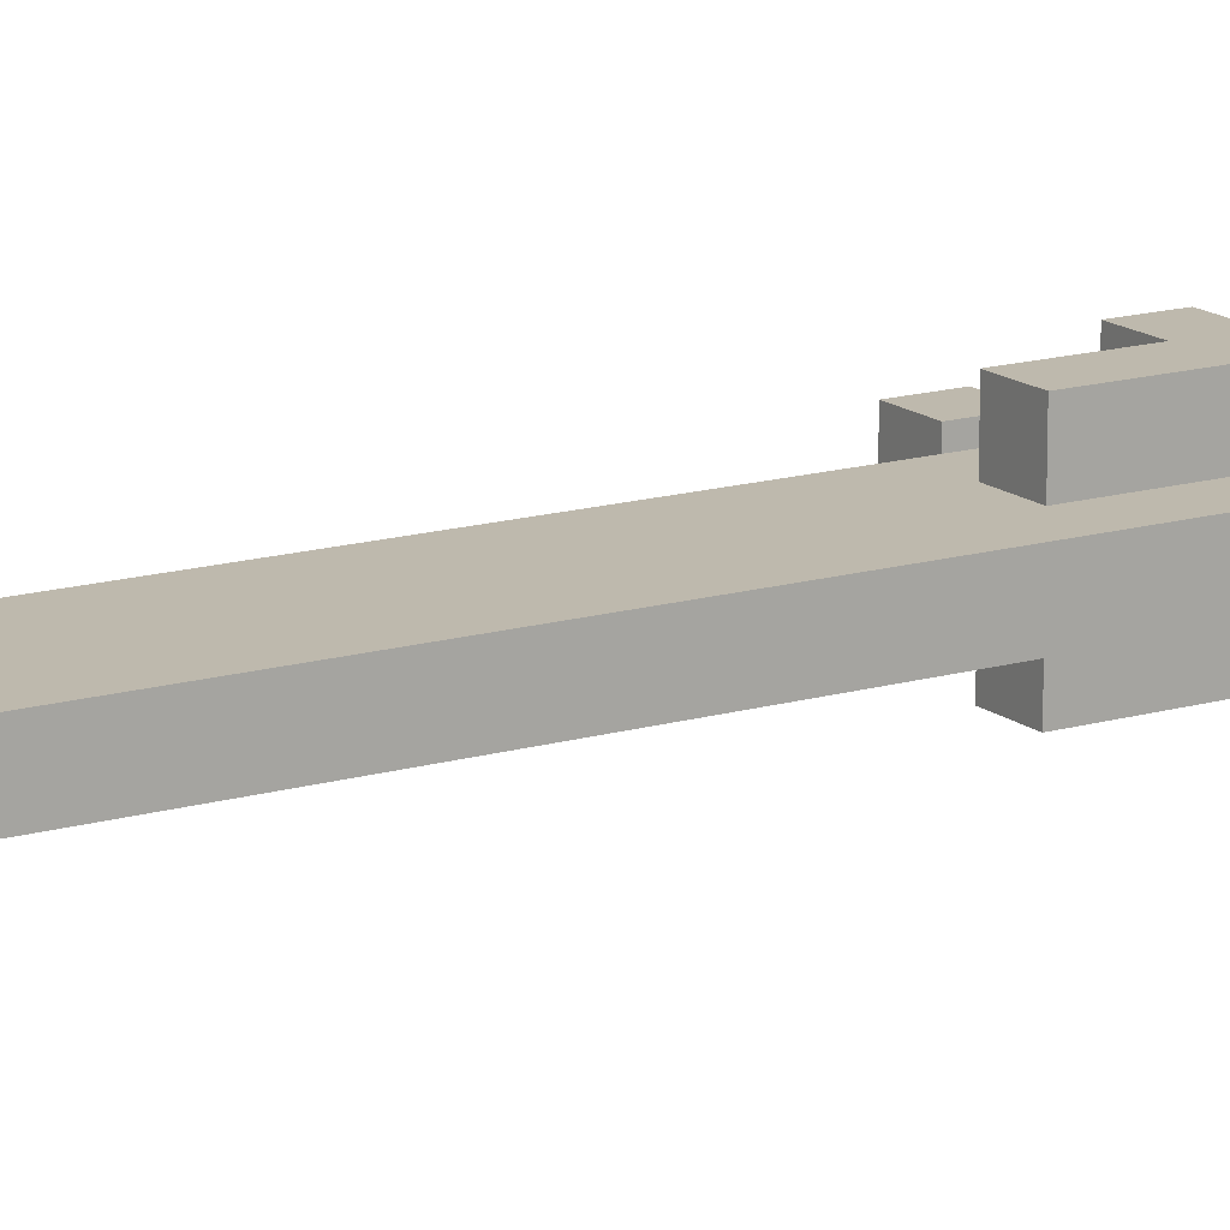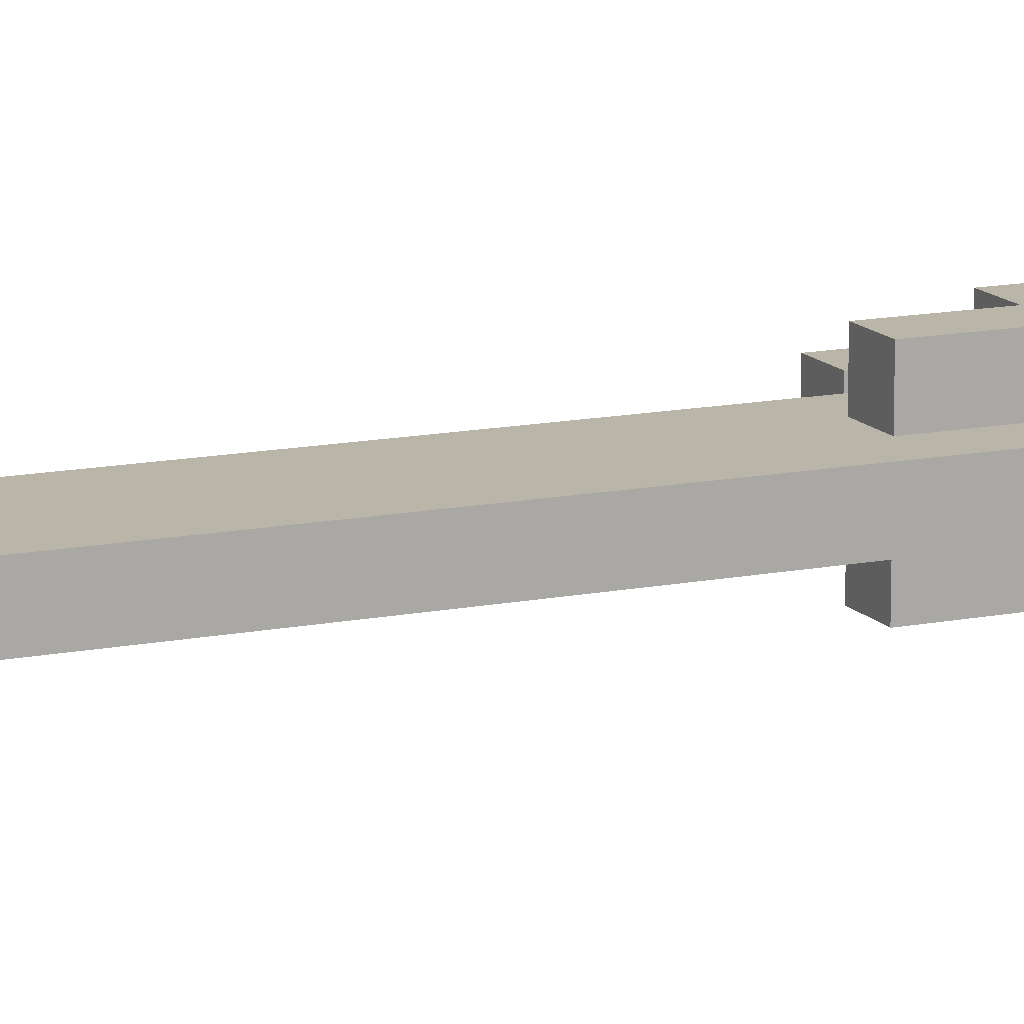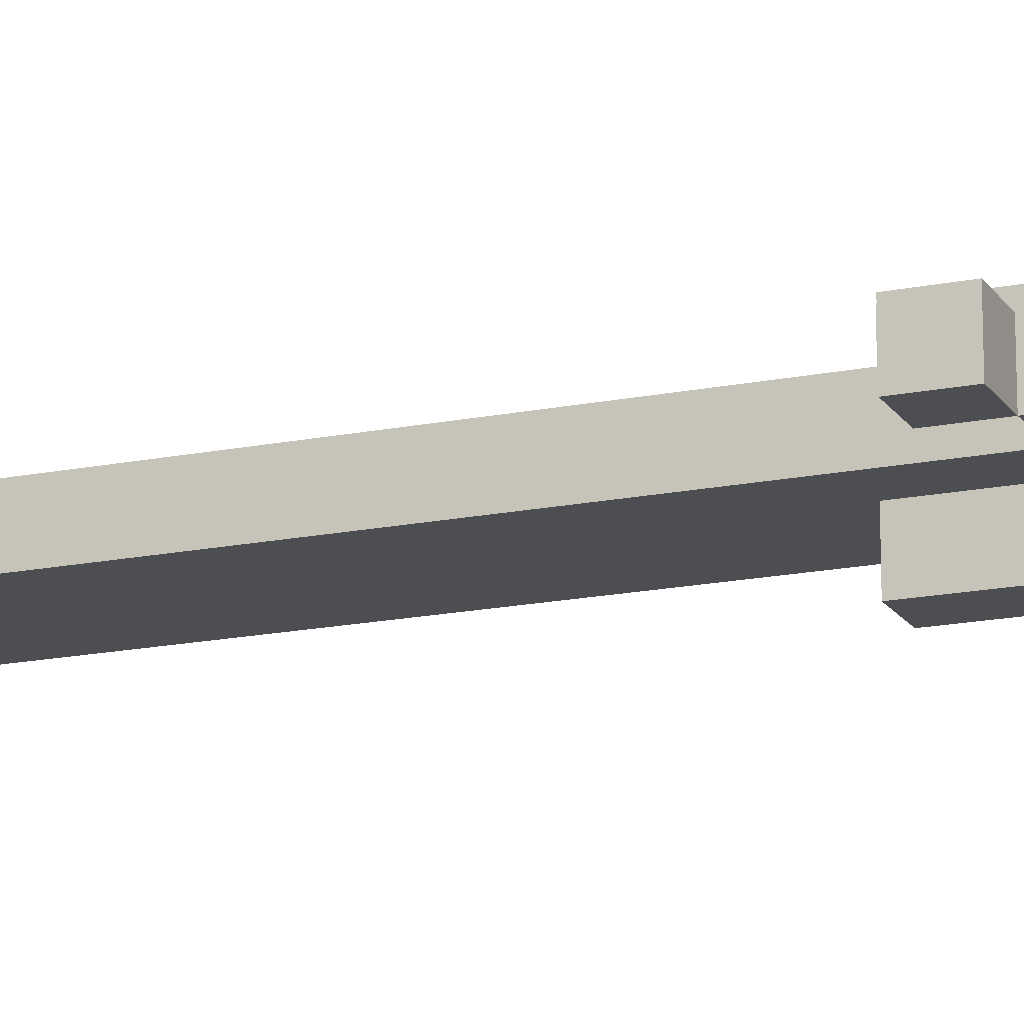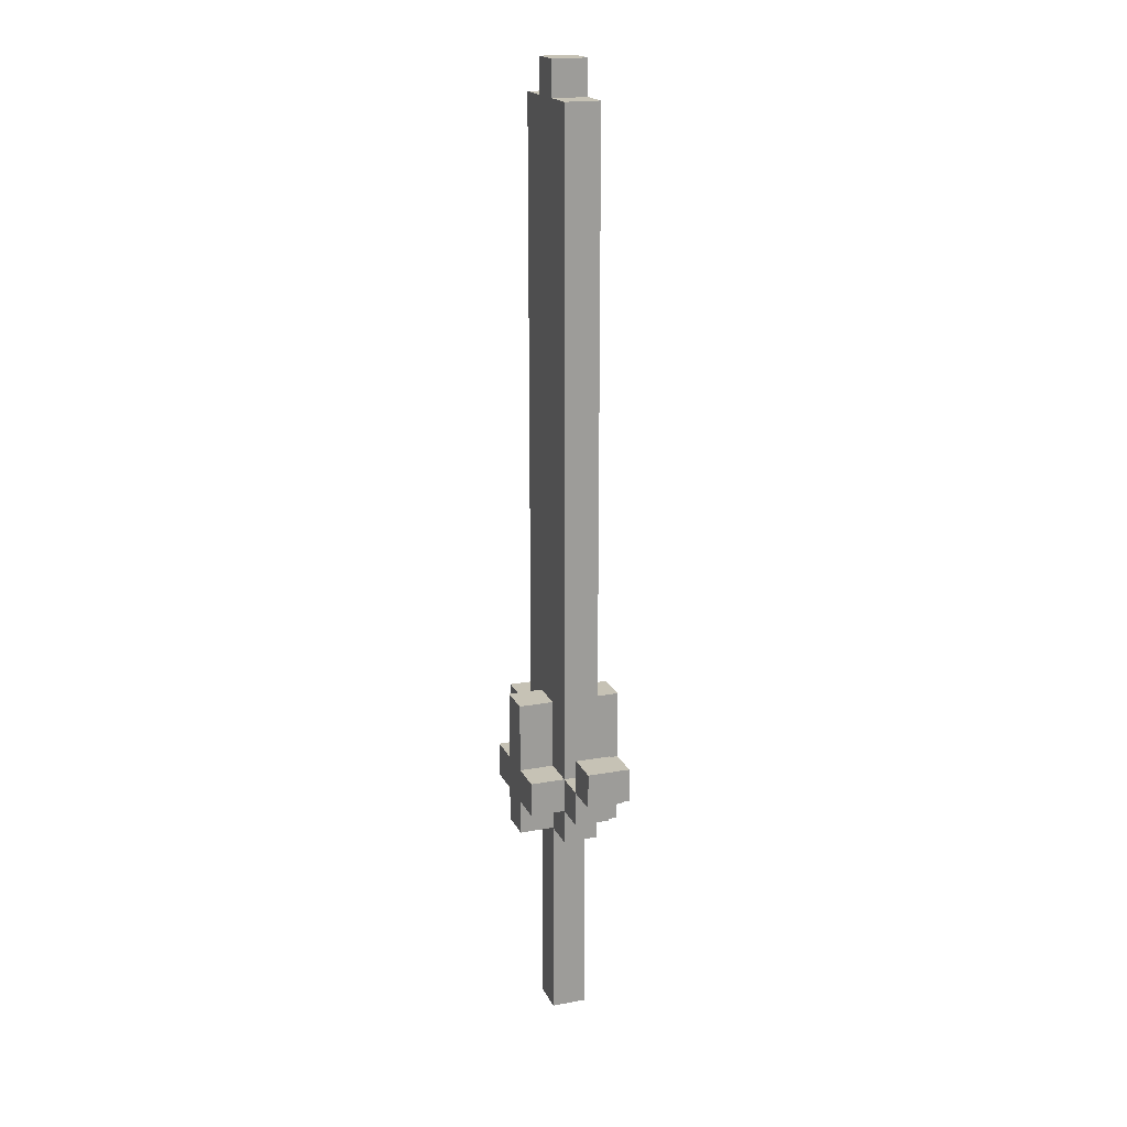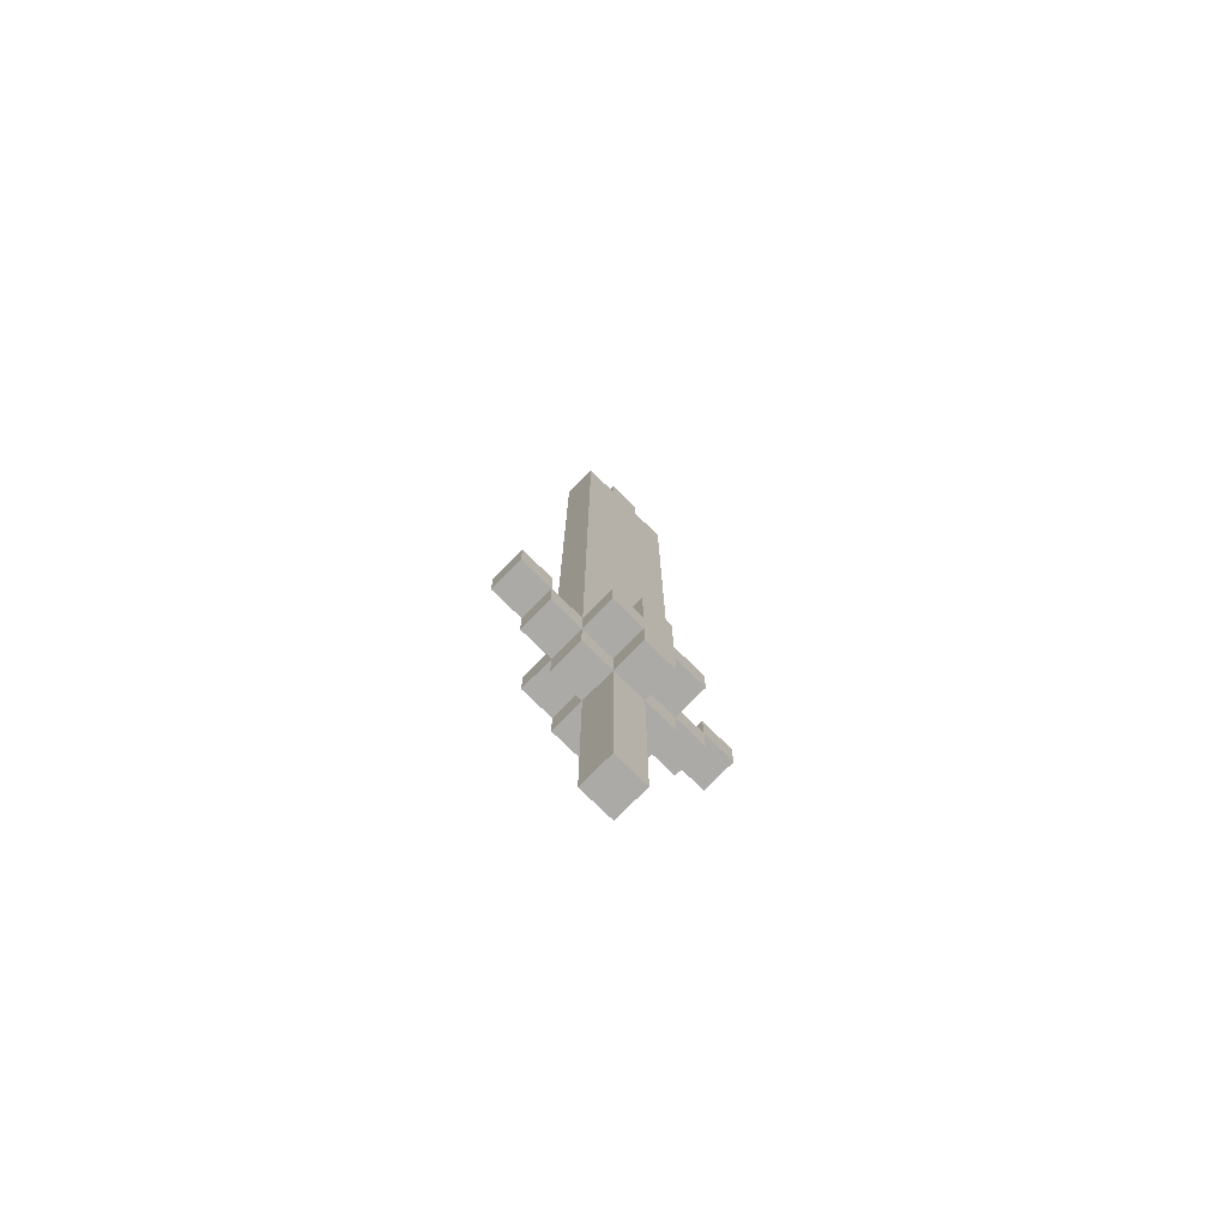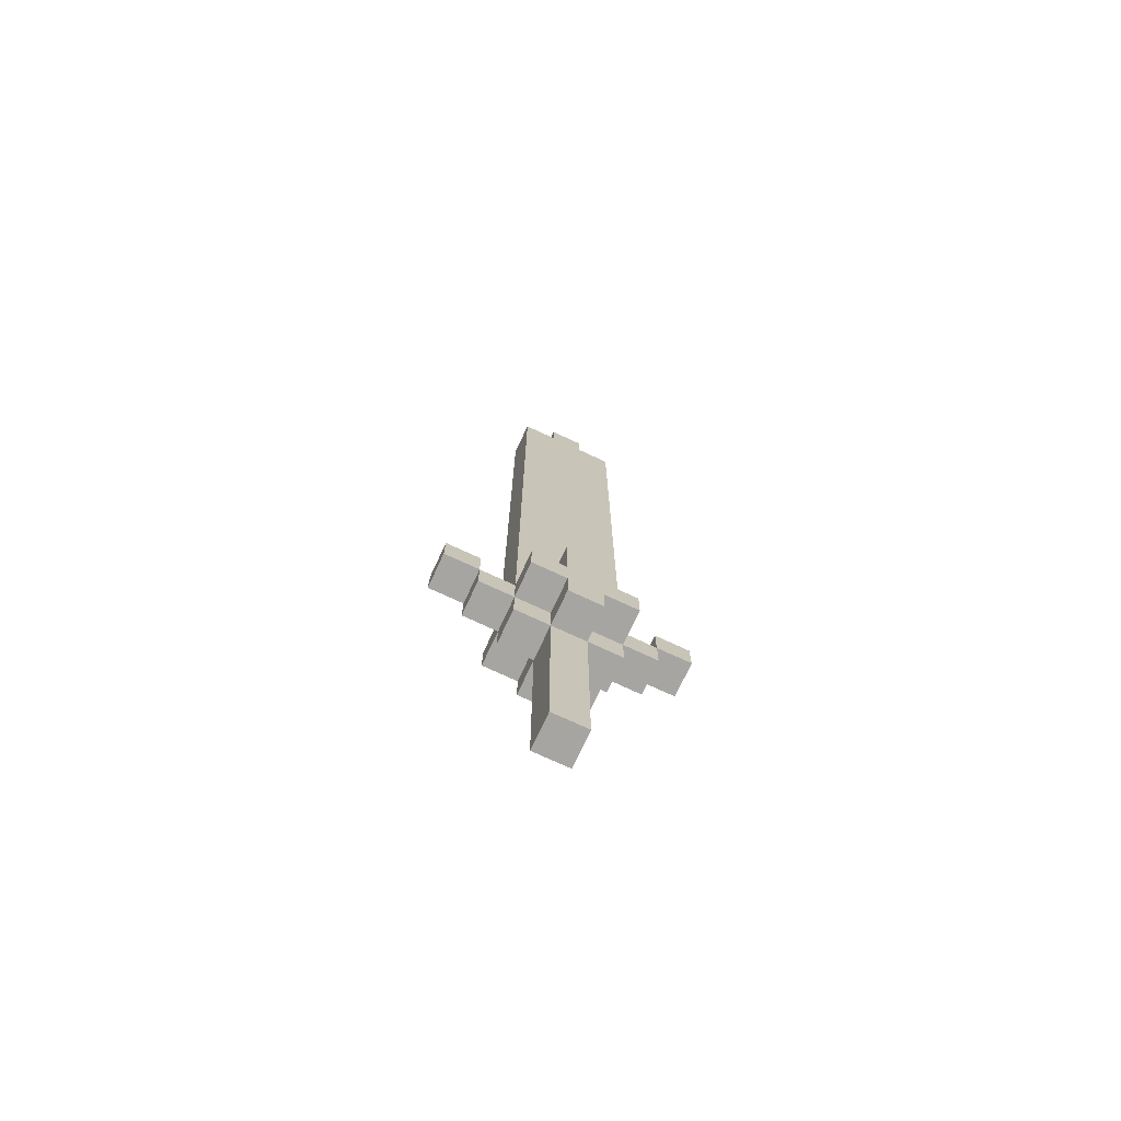
<metadata>
{"format":"obj","ext":"obj","renderer":"f3d","projection":"perspective","resolution":1024,"background":"white","views":[{"elev":15.1,"azim":-122.0,"up":"+Z"},{"elev":13.6,"azim":-114.2,"up":"+Z"},{"elev":-17.2,"azim":-67.8,"up":"+Z"},{"elev":18.9,"azim":70.7,"up":"+Y"},{"elev":-75.8,"azim":135.4,"up":"+Y"},{"elev":-73.8,"azim":-24.9,"up":"+Y"}]}
</metadata>
<code>
o
v -0.4 0.8 0
v -0.4 0.8 -0.1
v -0.4 0.9 0
v -0.4 0.9 -0.1
v -0.3 0.7 0
v -0.3 0.7 -0.1
v -0.3 0.8 0
v -0.3 0.8 -0.1
v -0.2 0.6 0
v -0.2 0.6 -0.1
v -0.2 0.7 0.1
v -0.2 0.7 0
v -0.2 0.7 -0.1
v -0.2 0.7 -0.2
v -0.2 0.8 0.1
v -0.2 0.8 0
v -0.2 0.8 -0.1
v -0.2 0.8 -0.2
v -0.2 0.9 0
v -0.2 0.9 -0.1
v -0.2 1.1 0
v -0.2 1.1 -0.1
v -0.2 2.7 0
v -0.2 2.7 -0.1
v -0.1 0 0
v -0.1 0 -0.1
v -0.1 0.1 0
v -0.1 0.1 -0.1
v -0.1 0.2 0
v -0.1 0.2 -0.1
v -0.1 0.3 0
v -0.1 0.3 -0.1
v -0.1 0.4 0
v -0.1 0.4 -0.1
v -0.1 0.5 0
v -0.1 0.5 -0.1
v -0.1 0.6 0.1
v -0.1 0.6 0
v -0.1 0.6 -0.1
v -0.1 0.6 -0.2
v -0.1 0.7 0.1
v -0.1 0.7 0
v -0.1 0.7 -0.1
v -0.1 0.7 -0.2
v -0.1 0.8 0.1
v -0.1 0.8 0
v -0.1 0.8 -0.1
v -0.1 0.8 -0.2
v -0.1 0.9 0
v -0.1 0.9 -0.1
v -0.1 1 0.1
v -0.1 1 0
v -0.1 1 -0.1
v -0.1 1 -0.2
v -0.1 2.7 0
v -0.1 2.7 -0.1
v -0.1 2.8 0
v -0.1 2.8 -0.1
v 0.2 0.8 0
v 0.2 0.8 -0.1
v 0.2 0.9 0
v 0.2 0.9 -0.1
v -0.3 0.8 0
v -0.3 0.8 -0.1
v -0.3 0.9 0
v -0.3 0.9 -0.1
v 0 0 0
v 0 0 -0.1
v 0 0.1 0
v 0 0.1 -0.1
v 0 0.2 0
v 0 0.2 -0.1
v 0 0.3 0
v 0 0.3 -0.1
v 0 0.4 0
v 0 0.4 -0.1
v 0 0.5 0
v 0 0.5 -0.1
v 0 0.6 0.1
v 0 0.6 0
v 0 0.6 -0.1
v 0 0.6 -0.2
v 0 0.7 0.1
v 0 0.7 0
v 0 0.7 -0.1
v 0 0.7 -0.2
v 0 0.8 0.1
v 0 0.8 0
v 0 0.8 -0.1
v 0 0.8 -0.2
v 0 0.9 0
v 0 0.9 -0.1
v 0 1 0.1
v 0 1 0
v 0 1 -0.1
v 0 1 -0.2
v 0 2.7 0
v 0 2.7 -0.1
v 0 2.8 0
v 0 2.8 -0.1
v 0.1 0.6 0
v 0.1 0.6 -0.1
v 0.1 0.7 0.1
v 0.1 0.7 0
v 0.1 0.7 -0.1
v 0.1 0.7 -0.2
v 0.1 0.8 0.1
v 0.1 0.8 0
v 0.1 0.8 -0.1
v 0.1 0.8 -0.2
v 0.1 0.9 0
v 0.1 0.9 -0.1
v 0.1 1.1 0
v 0.1 1.1 -0.1
v 0.1 2.7 0
v 0.1 2.7 -0.1
v 0.2 0.7 0
v 0.2 0.7 -0.1
v 0.2 0.8 0
v 0.2 0.8 -0.1
v 0.3 0.8 0
v 0.3 0.8 -0.1
v 0.3 0.9 0
v 0.3 0.9 -0.1
v -0.2 0.7 0.1
v -0.2 0.8 0.1
v -0.1 0.6 0.1
v -0.1 0.7 0.1
v -0.1 0.8 0.1
v -0.1 1 0.1
v 0 0.6 0.1
v 0 0.7 0.1
v 0 0.8 0.1
v 0 1 0.1
v 0.1 0.7 0.1
v 0.1 0.8 0.1
v -0.4 0.8 0
v -0.4 0.9 0
v -0.3 0.7 0
v -0.3 0.8 0
v -0.3 0.9 0
v -0.2 0.6 0
v -0.2 0.7 0
v -0.2 0.8 0
v -0.2 0.9 0
v -0.2 1.1 0
v -0.2 2.7 0
v -0.1 0 0
v -0.1 0.1 0
v -0.1 0.2 0
v -0.1 0.3 0
v -0.1 0.4 0
v -0.1 0.5 0
v -0.1 0.6 0
v -0.1 0.7 0
v -0.1 0.8 0
v -0.1 0.9 0
v -0.1 1 0
v -0.1 1.1 0
v -0.1 1.5 0
v -0.1 2.6 0
v -0.1 2.7 0
v -0.1 2.8 0
v 0 0 0
v 0 0.1 0
v 0 0.2 0
v 0 0.3 0
v 0 0.4 0
v 0 0.5 0
v 0 0.6 0
v 0 0.7 0
v 0 0.8 0
v 0 0.9 0
v 0 1 0
v 0 1.1 0
v 0 1.5 0
v 0 2.6 0
v 0 2.7 0
v 0 2.8 0
v 0.1 0.6 0
v 0.1 0.7 0
v 0.1 0.8 0
v 0.1 0.9 0
v 0.1 1.1 0
v 0.1 2.7 0
v 0.2 0.7 0
v 0.2 0.8 0
v 0.2 0.9 0
v 0.3 0.8 0
v 0.3 0.9 0
v -0.4 0.8 -0.1
v -0.4 0.9 -0.1
v -0.3 0.7 -0.1
v -0.3 0.8 -0.1
v -0.3 0.9 -0.1
v -0.2 0.6 -0.1
v -0.2 0.7 -0.1
v -0.2 0.8 -0.1
v -0.2 0.9 -0.1
v -0.2 1.1 -0.1
v -0.2 2.7 -0.1
v -0.1 0 -0.1
v -0.1 0.1 -0.1
v -0.1 0.2 -0.1
v -0.1 0.3 -0.1
v -0.1 0.4 -0.1
v -0.1 0.5 -0.1
v -0.1 0.6 -0.1
v -0.1 0.7 -0.1
v -0.1 0.8 -0.1
v -0.1 0.9 -0.1
v -0.1 1 -0.1
v -0.1 1.1 -0.1
v -0.1 1.5 -0.1
v -0.1 2.6 -0.1
v -0.1 2.7 -0.1
v -0.1 2.8 -0.1
v 0 0 -0.1
v 0 0.1 -0.1
v 0 0.2 -0.1
v 0 0.3 -0.1
v 0 0.4 -0.1
v 0 0.5 -0.1
v 0 0.6 -0.1
v 0 0.7 -0.1
v 0 0.8 -0.1
v 0 0.9 -0.1
v 0 1 -0.1
v 0 1.1 -0.1
v 0 1.5 -0.1
v 0 2.6 -0.1
v 0 2.7 -0.1
v 0 2.8 -0.1
v 0.1 0.6 -0.1
v 0.1 0.7 -0.1
v 0.1 0.8 -0.1
v 0.1 0.9 -0.1
v 0.1 1.1 -0.1
v 0.1 2.7 -0.1
v 0.2 0.7 -0.1
v 0.2 0.8 -0.1
v 0.2 0.9 -0.1
v 0.3 0.8 -0.1
v 0.3 0.9 -0.1
v -0.2 0.7 -0.2
v -0.2 0.8 -0.2
v -0.1 0.6 -0.2
v -0.1 0.7 -0.2
v -0.1 0.8 -0.2
v -0.1 1 -0.2
v 0 0.6 -0.2
v 0 0.7 -0.2
v 0 0.8 -0.2
v 0 1 -0.2
v 0.1 0.7 -0.2
v 0.1 0.8 -0.2
v -0.1 0 0
v 0 0 0
v -0.1 0 -0.1
v 0 0 -0.1
v -0.1 0.6 0.1
v 0 0.6 0.1
v -0.2 0.6 0
v -0.1 0.6 0
v 0 0.6 0
v 0.1 0.6 0
v -0.2 0.6 -0.1
v -0.1 0.6 -0.1
v 0 0.6 -0.1
v 0.1 0.6 -0.1
v -0.1 0.6 -0.2
v 0 0.6 -0.2
v -0.2 0.7 0.1
v -0.1 0.7 0.1
v 0 0.7 0.1
v 0.1 0.7 0.1
v -0.3 0.7 0
v -0.2 0.7 0
v -0.1 0.7 0
v 0 0.7 0
v 0.1 0.7 0
v 0.2 0.7 0
v -0.3 0.7 -0.1
v -0.2 0.7 -0.1
v -0.1 0.7 -0.1
v 0 0.7 -0.1
v 0.1 0.7 -0.1
v 0.2 0.7 -0.1
v -0.2 0.7 -0.2
v -0.1 0.7 -0.2
v 0 0.7 -0.2
v 0.1 0.7 -0.2
v -0.4 0.8 0
v -0.3 0.8 0
v 0.2 0.8 0
v 0.3 0.8 0
v -0.4 0.8 -0.1
v -0.3 0.8 -0.1
v 0.2 0.8 -0.1
v 0.3 0.8 -0.1
v -0.2 0.8 0.1
v -0.1 0.8 0.1
v 0 0.8 0.1
v 0.1 0.8 0.1
v -0.3 0.8 0
v -0.2 0.8 0
v -0.1 0.8 0
v 0 0.8 0
v 0.1 0.8 0
v 0.2 0.8 0
v -0.3 0.8 -0.1
v -0.2 0.8 -0.1
v -0.1 0.8 -0.1
v 0 0.8 -0.1
v 0.1 0.8 -0.1
v 0.2 0.8 -0.1
v -0.2 0.8 -0.2
v -0.1 0.8 -0.2
v 0 0.8 -0.2
v 0.1 0.8 -0.2
v -0.4 0.9 0
v -0.3 0.9 0
v 0.2 0.9 0
v 0.3 0.9 0
v -0.4 0.9 -0.1
v -0.3 0.9 -0.1
v 0.2 0.9 -0.1
v 0.3 0.9 -0.1
v -0.1 1 0.1
v 0 1 0.1
v -0.1 1 0
v 0 1 0
v -0.1 1 -0.1
v 0 1 -0.1
v -0.1 1 -0.2
v 0 1 -0.2
v -0.2 2.7 0
v -0.1 2.7 0
v 0 2.7 0
v 0.1 2.7 0
v -0.2 2.7 -0.1
v -0.1 2.7 -0.1
v 0 2.7 -0.1
v 0.1 2.7 -0.1
v -0.1 2.8 0
v 0 2.8 0
v -0.1 2.8 -0.1
v 0 2.8 -0.1
f 3 2 1
f 4 2 3
f 7 6 5
f 8 6 7
f 12 10 9
f 13 10 12
f 15 12 11
f 16 12 15
f 17 14 13
f 18 14 17
f 19 17 16
f 20 17 19
f 21 20 19
f 22 20 21
f 23 22 21
f 24 22 23
f 27 26 25
f 28 26 27
f 29 28 27
f 30 28 29
f 31 30 29
f 32 30 31
f 33 32 31
f 34 32 33
f 35 34 33
f 36 34 35
f 38 36 35
f 39 36 38
f 41 38 37
f 42 38 41
f 43 40 39
f 44 40 43
f 49 46 45
f 50 48 47
f 51 49 45
f 52 49 51
f 53 48 50
f 54 48 53
f 57 56 55
f 58 56 57
f 61 60 59
f 62 60 61
f 63 64 65
f 65 64 66
f 67 68 69
f 69 68 70
f 69 70 71
f 71 70 72
f 71 72 73
f 73 72 74
f 73 74 75
f 75 74 76
f 75 76 77
f 77 76 78
f 77 78 80
f 80 78 81
f 79 80 83
f 83 80 84
f 81 82 85
f 85 82 86
f 87 88 91
f 89 90 92
f 87 91 93
f 93 91 94
f 92 90 95
f 95 90 96
f 97 98 99
f 99 98 100
f 101 102 104
f 104 102 105
f 103 104 107
f 107 104 108
f 105 106 109
f 109 106 110
f 108 109 111
f 111 109 112
f 111 112 113
f 113 112 114
f 113 114 115
f 115 114 116
f 117 118 119
f 119 118 120
f 121 122 123
f 123 122 124
f 128 126 125
f 129 126 128
f 131 128 127
f 131 130 129
f 131 129 128
f 132 130 131
f 133 130 132
f 134 130 133
f 135 133 132
f 136 133 135
f 140 138 137
f 141 138 140
f 143 140 139
f 144 140 143
f 154 143 142
f 155 143 154
f 156 145 144
f 157 146 145
f 157 145 156
f 158 146 157
f 159 147 146
f 159 146 158
f 160 147 159
f 161 147 160
f 162 147 161
f 164 149 148
f 165 150 149
f 165 149 164
f 166 151 150
f 166 150 165
f 167 152 151
f 167 151 166
f 168 153 152
f 168 152 167
f 169 154 153
f 169 153 168
f 170 154 169
f 174 160 159
f 174 159 158
f 175 160 174
f 176 161 160
f 176 160 175
f 177 163 162
f 177 161 176
f 177 162 161
f 178 163 177
f 179 163 178
f 180 171 170
f 181 171 180
f 182 173 172
f 183 174 173
f 183 175 174
f 183 173 182
f 184 176 175
f 184 175 183
f 184 178 177
f 184 177 176
f 185 178 184
f 186 182 181
f 187 182 186
f 189 188 187
f 190 188 189
f 191 192 194
f 194 192 195
f 193 194 197
f 197 194 198
f 196 197 208
f 208 197 209
f 198 199 210
f 199 200 211
f 210 199 211
f 211 200 212
f 200 201 213
f 212 200 213
f 213 201 214
f 214 201 215
f 215 201 216
f 202 203 218
f 203 204 219
f 218 203 219
f 204 205 220
f 219 204 220
f 205 206 221
f 220 205 221
f 206 207 222
f 221 206 222
f 207 208 223
f 222 207 223
f 223 208 224
f 213 214 228
f 212 213 228
f 228 214 229
f 214 215 230
f 229 214 230
f 216 217 231
f 230 215 231
f 215 216 231
f 231 217 232
f 232 217 233
f 224 225 234
f 234 225 235
f 226 227 236
f 227 228 237
f 228 229 237
f 236 227 237
f 229 230 238
f 237 229 238
f 231 232 238
f 230 231 238
f 238 232 239
f 235 236 240
f 240 236 241
f 241 242 243
f 243 242 244
f 245 246 248
f 248 246 249
f 247 248 251
f 249 250 251
f 248 249 251
f 251 250 252
f 252 250 253
f 253 250 254
f 252 253 255
f 255 253 256
f 259 258 257
f 260 258 259
f 264 262 261
f 265 262 264
f 267 264 263
f 268 264 267
f 269 266 265
f 270 266 269
f 271 269 268
f 272 269 271
f 278 274 273
f 279 274 278
f 280 276 275
f 281 276 280
f 283 278 277
f 284 278 283
f 287 282 281
f 288 282 287
f 289 285 284
f 290 285 289
f 291 287 286
f 292 287 291
f 297 294 293
f 298 294 297
f 299 296 295
f 300 296 299
f 301 302 306
f 306 302 307
f 303 304 308
f 308 304 309
f 305 306 311
f 311 306 312
f 309 310 315
f 315 310 316
f 312 313 317
f 317 313 318
f 314 315 319
f 319 315 320
f 321 322 325
f 325 322 326
f 323 324 327
f 327 324 328
f 329 330 331
f 331 330 332
f 333 334 335
f 335 334 336
f 337 338 341
f 341 338 342
f 339 340 343
f 343 340 344
f 345 346 347
f 347 346 348

</code>
